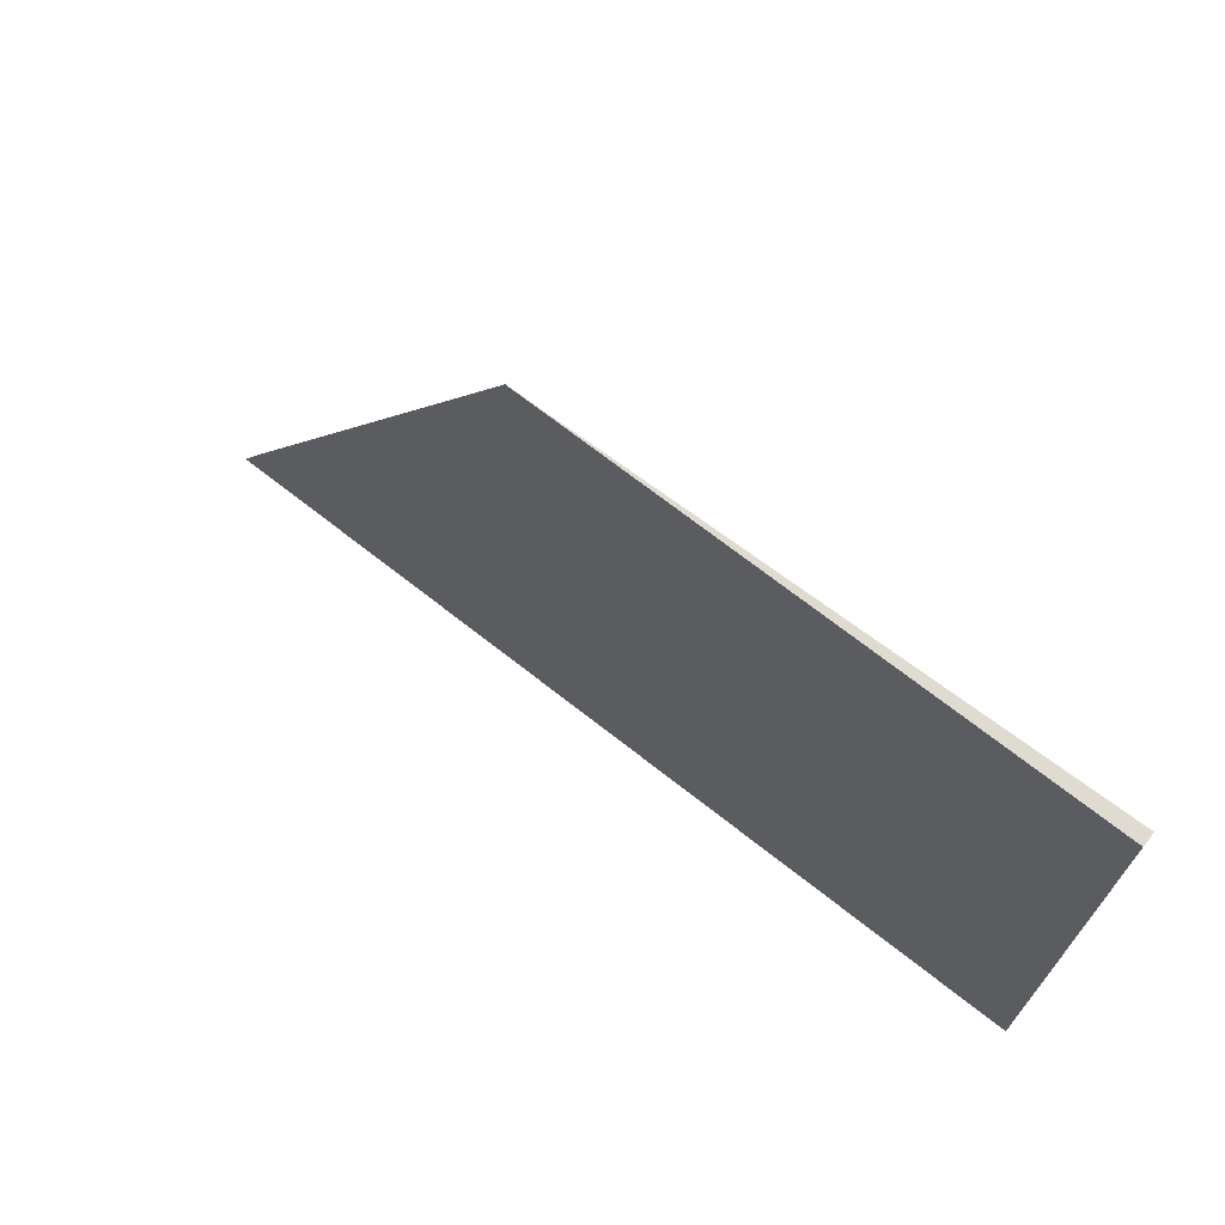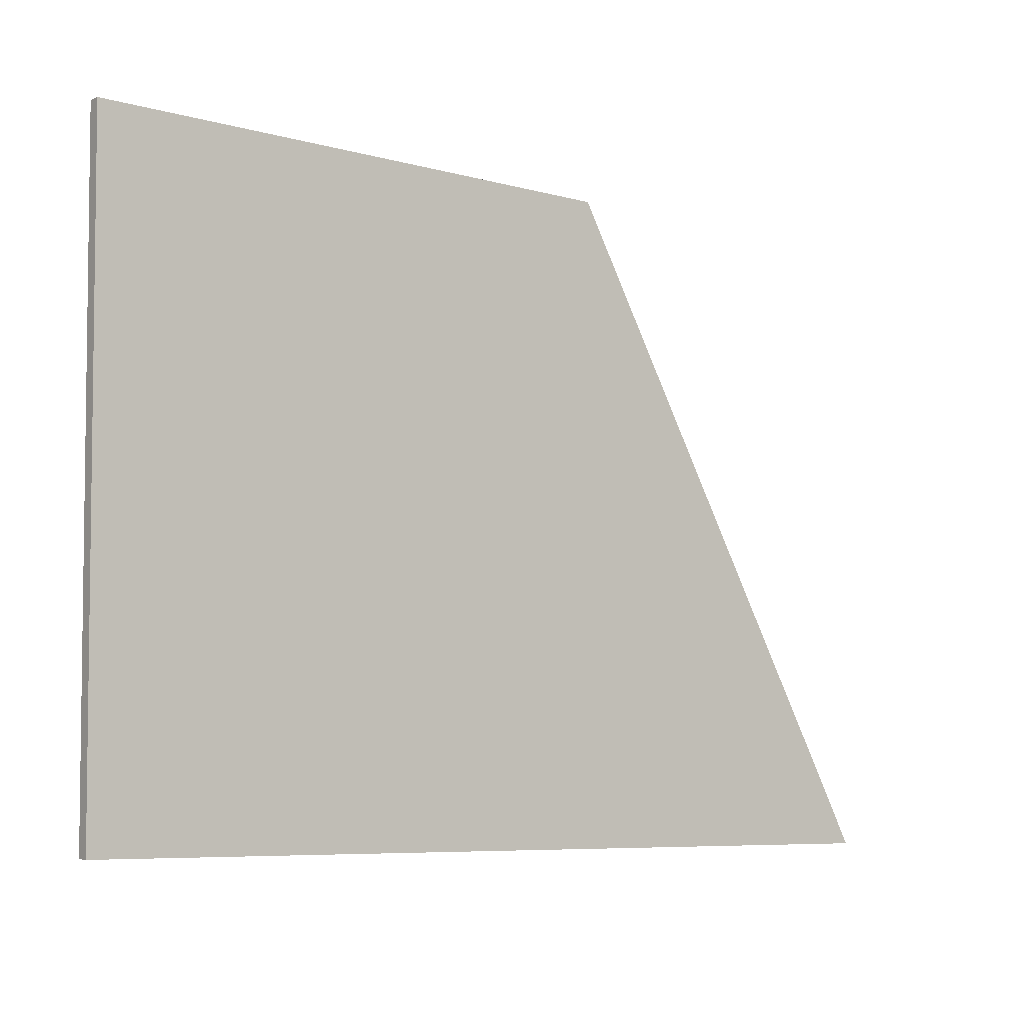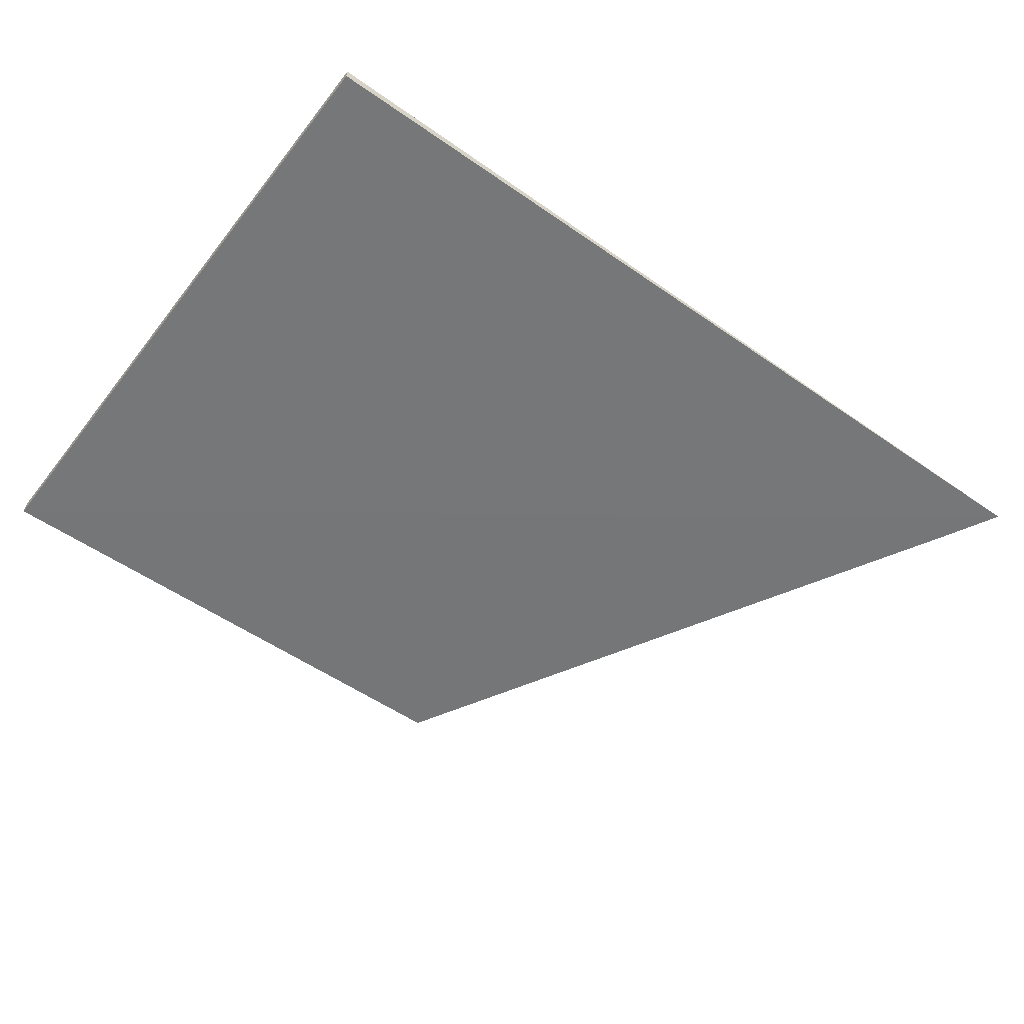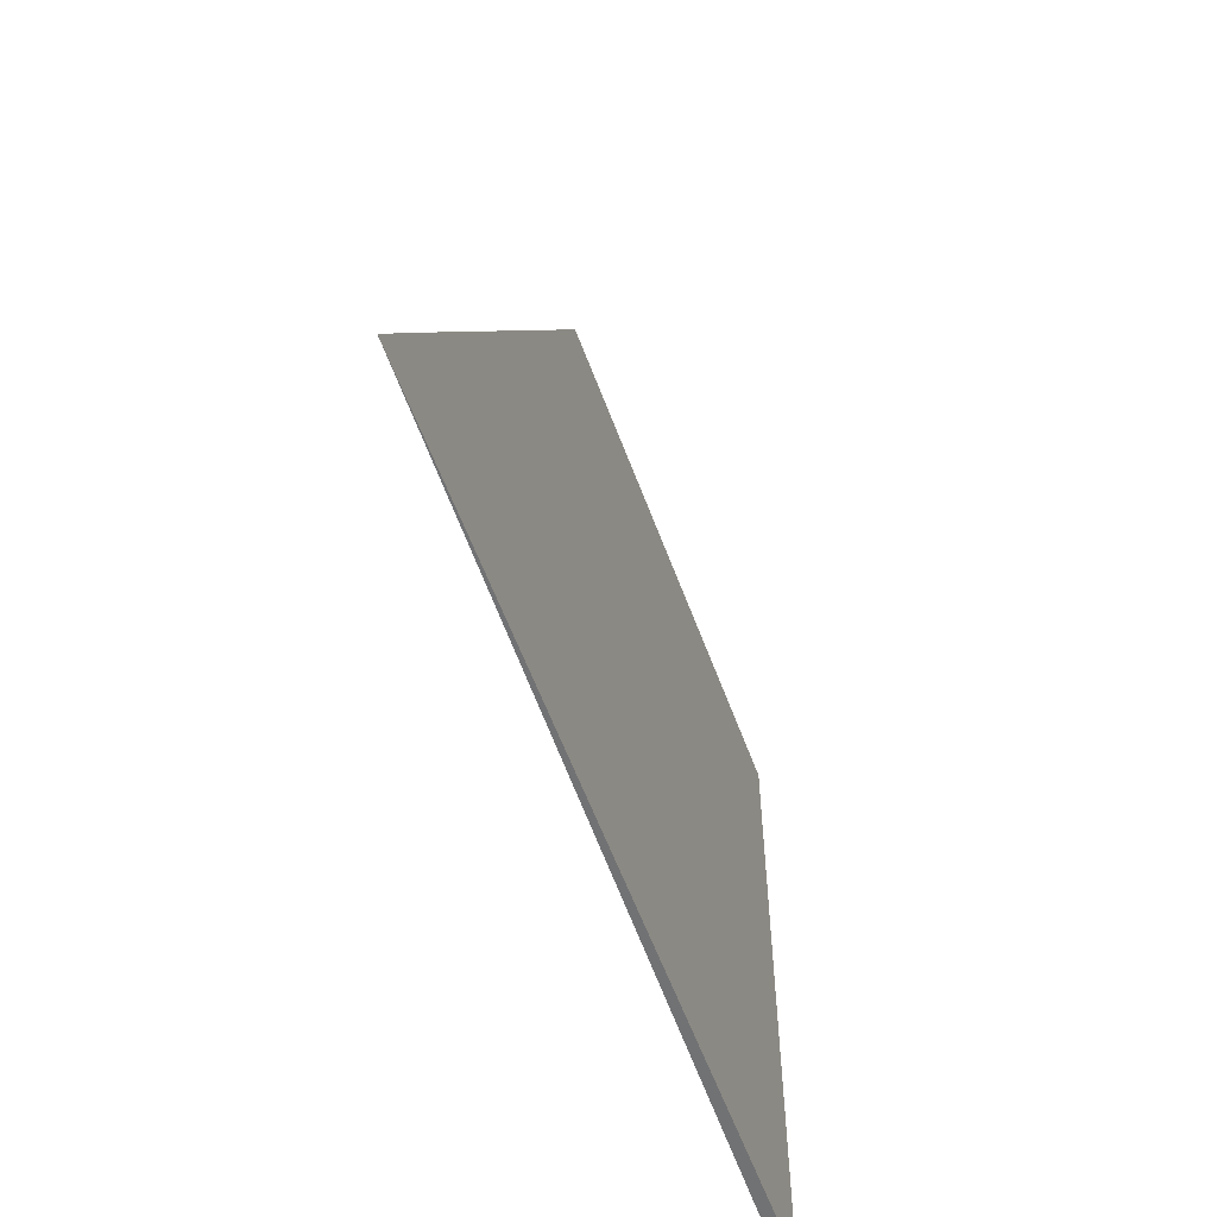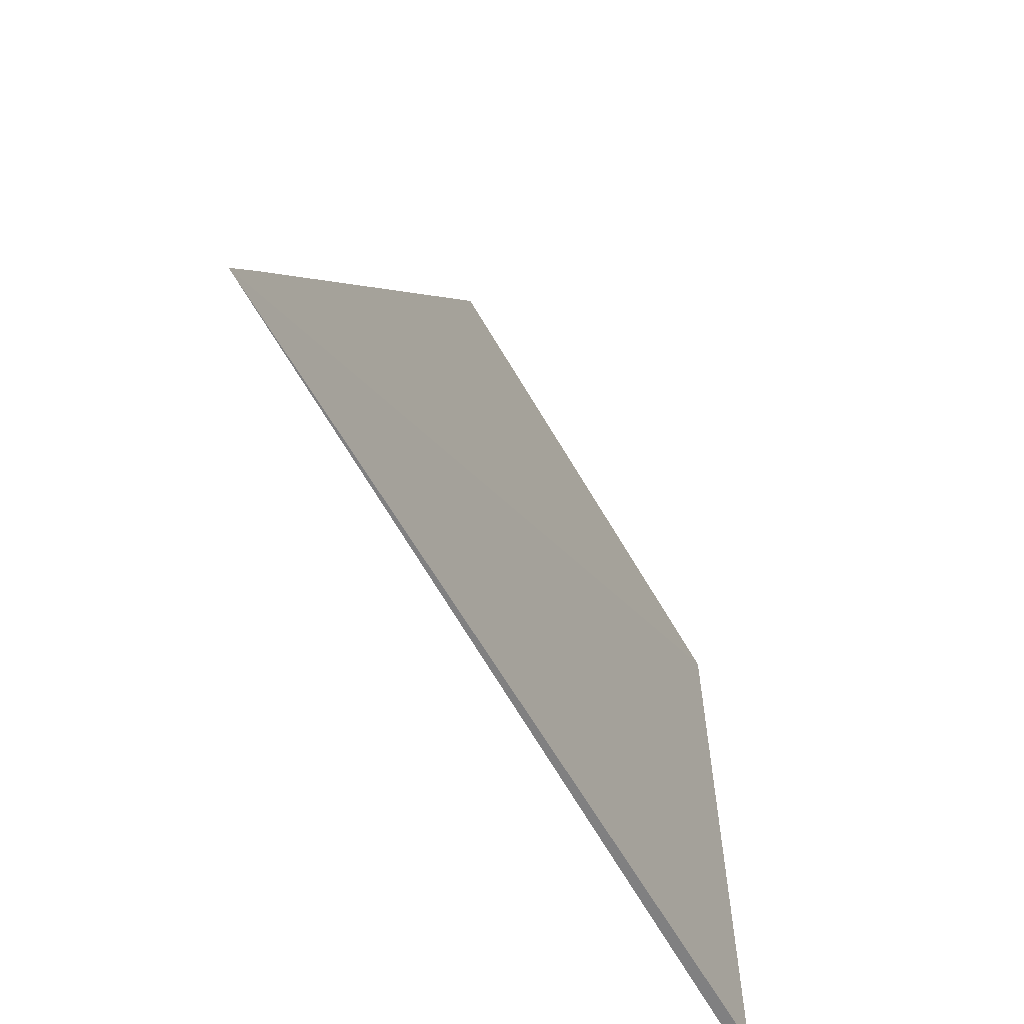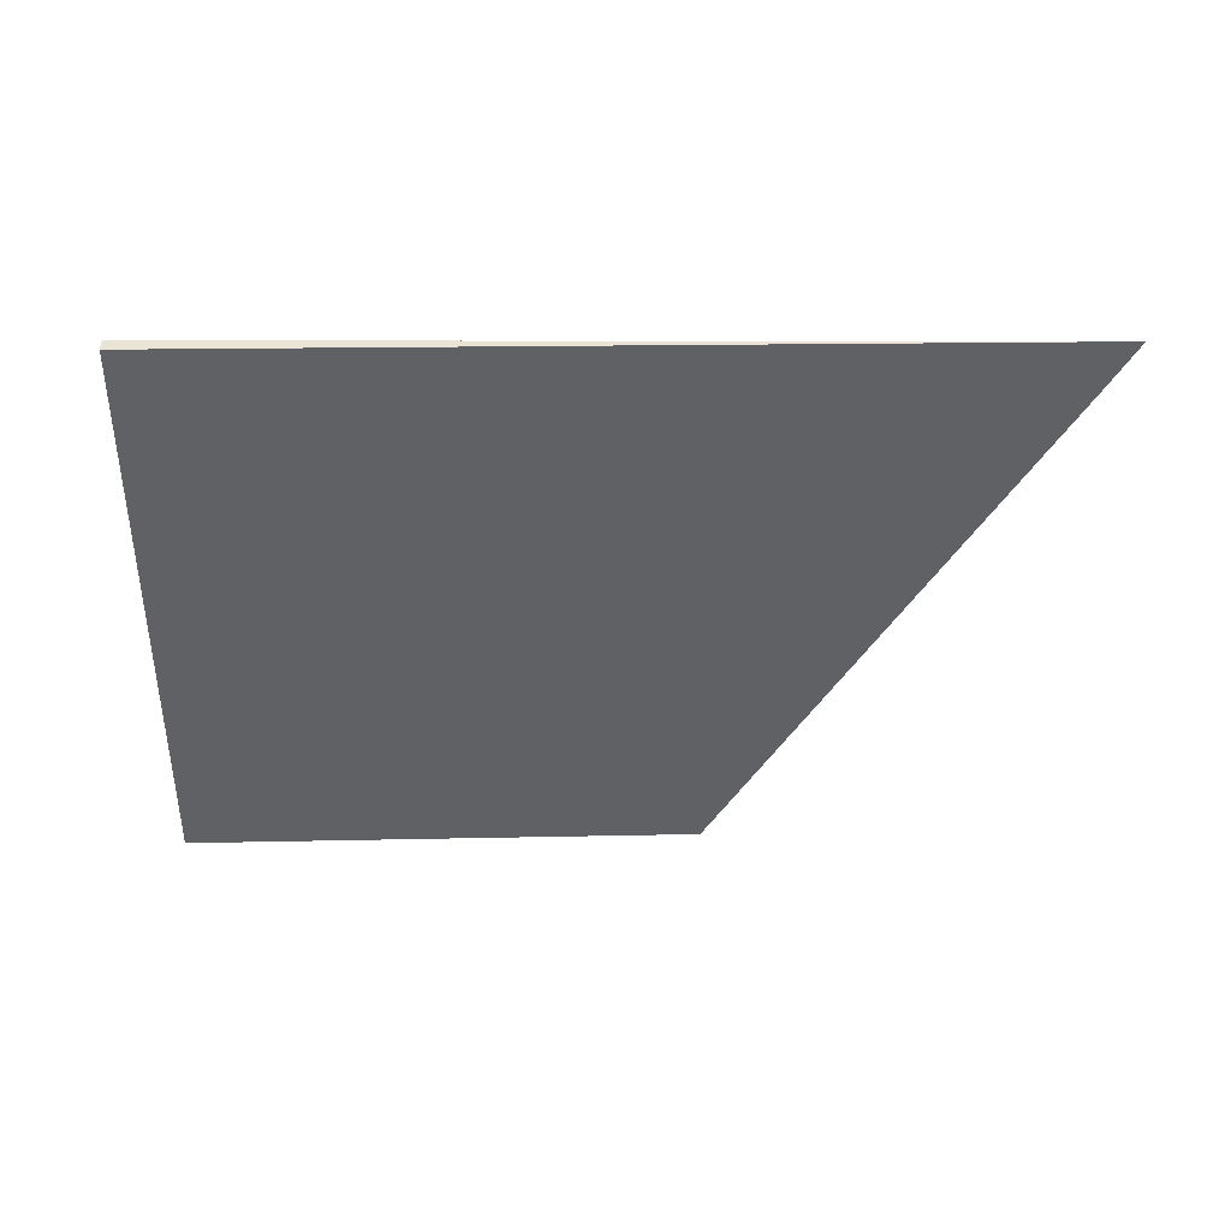
<metadata>
{"format":"obj","ext":"obj","renderer":"f3d","projection":"perspective","resolution":1024,"background":"white","views":[{"elev":70.5,"azim":-141.8,"up":"+Y"},{"elev":-4.6,"azim":-36.5,"up":"+Y"},{"elev":-57.3,"azim":-37.4,"up":"+Z"},{"elev":-56.7,"azim":108.9,"up":"+Y"},{"elev":-61.2,"azim":118.6,"up":"+Y"},{"elev":-46.1,"azim":-1.1,"up":"+Z"}]}
</metadata>
<code>
v 0.4357 0.09342 -0.0003449
v 0.4295 0.1052 -0.0003449
v 0.3618 0.2304 -0.0002212
v 0.2478 0.2344 0.001355
v 0.2478 0.09808 -0.001355
v 0.2478 0.2344 -0.001355
v 0.2478 0.09808 0.001355
f 1 2 3
f 1 3 4
f 6 2 1
f 6 1 5
f 6 3 2
f 6 5 4
f 6 4 3
f 7 5 1
f 7 1 4
f 7 4 5

</code>
